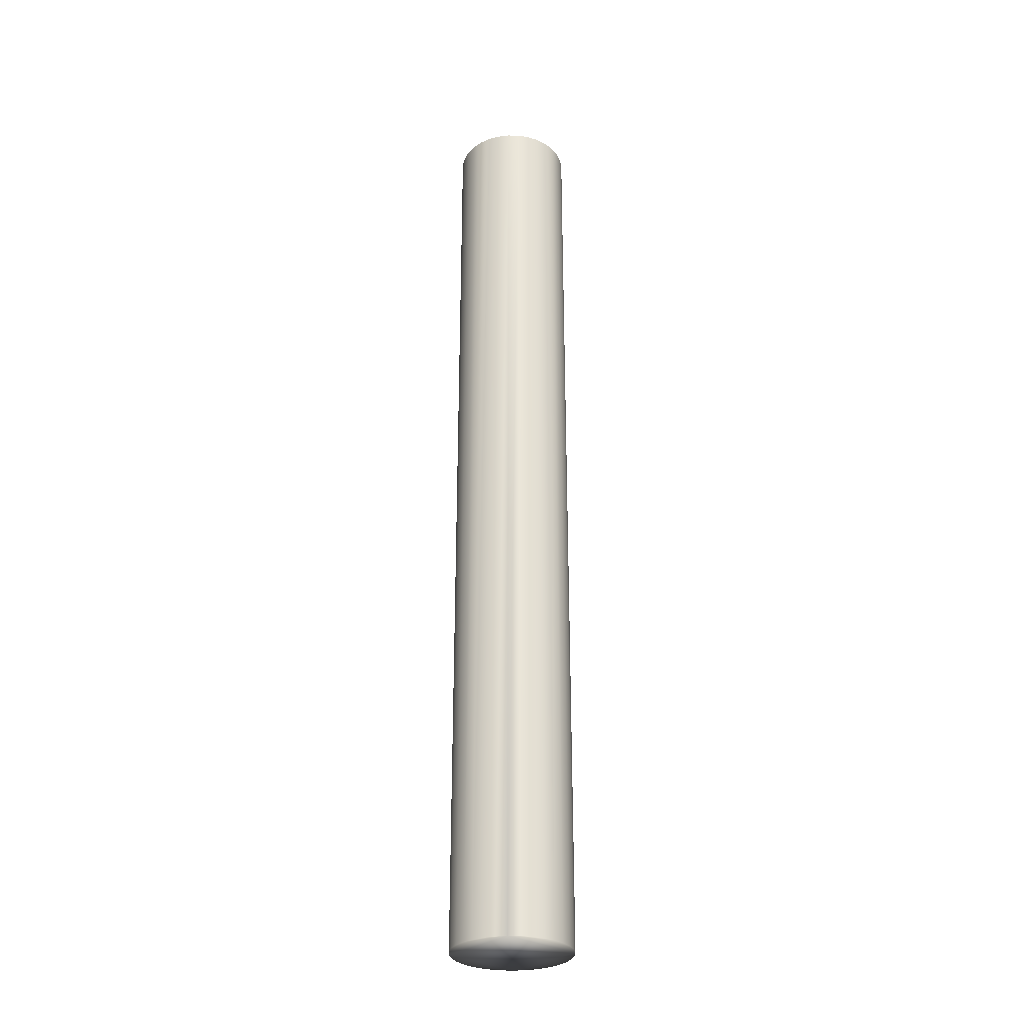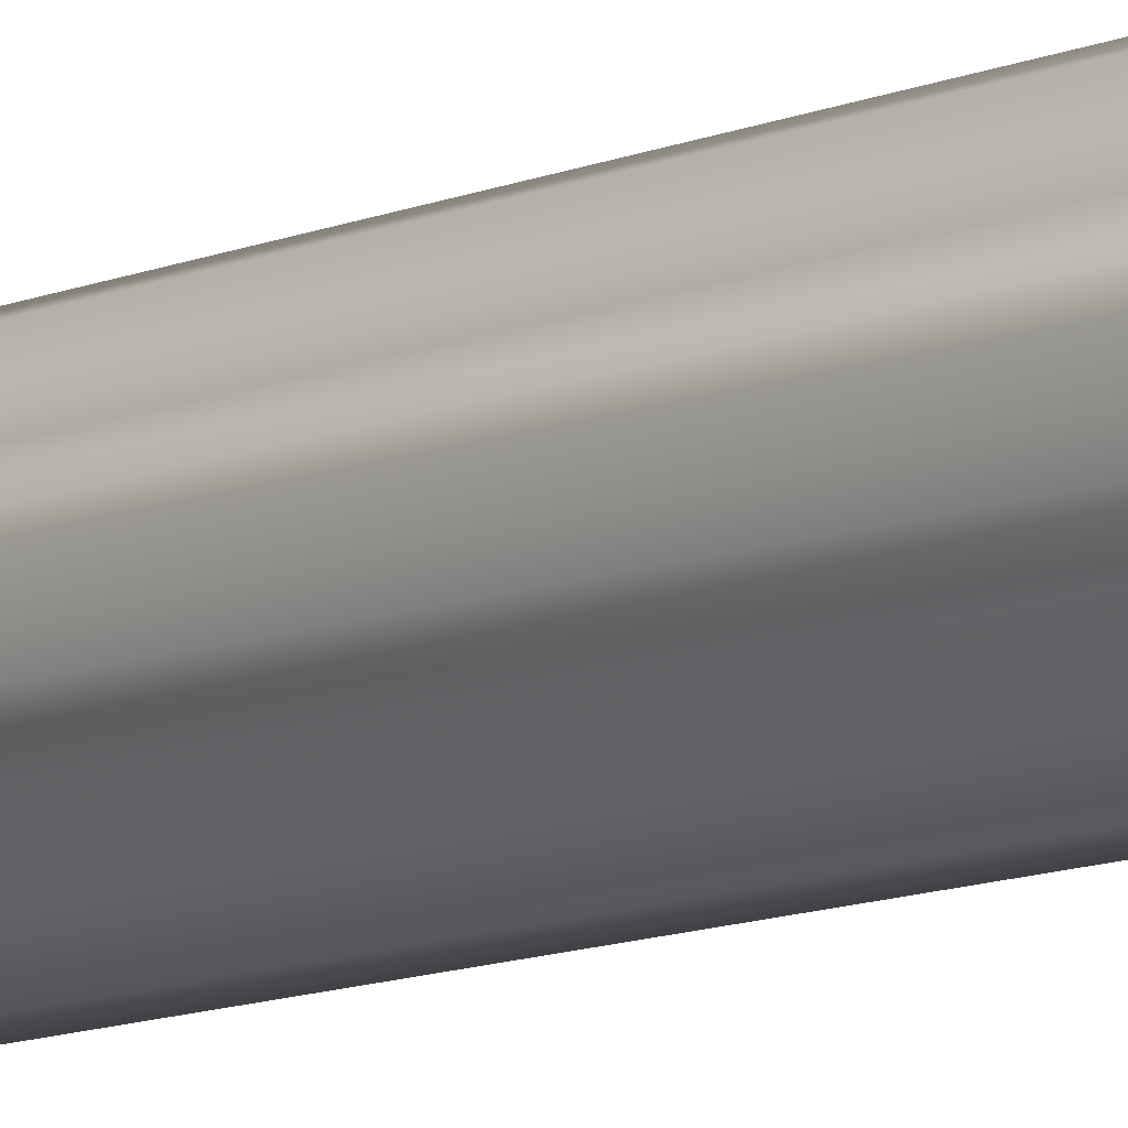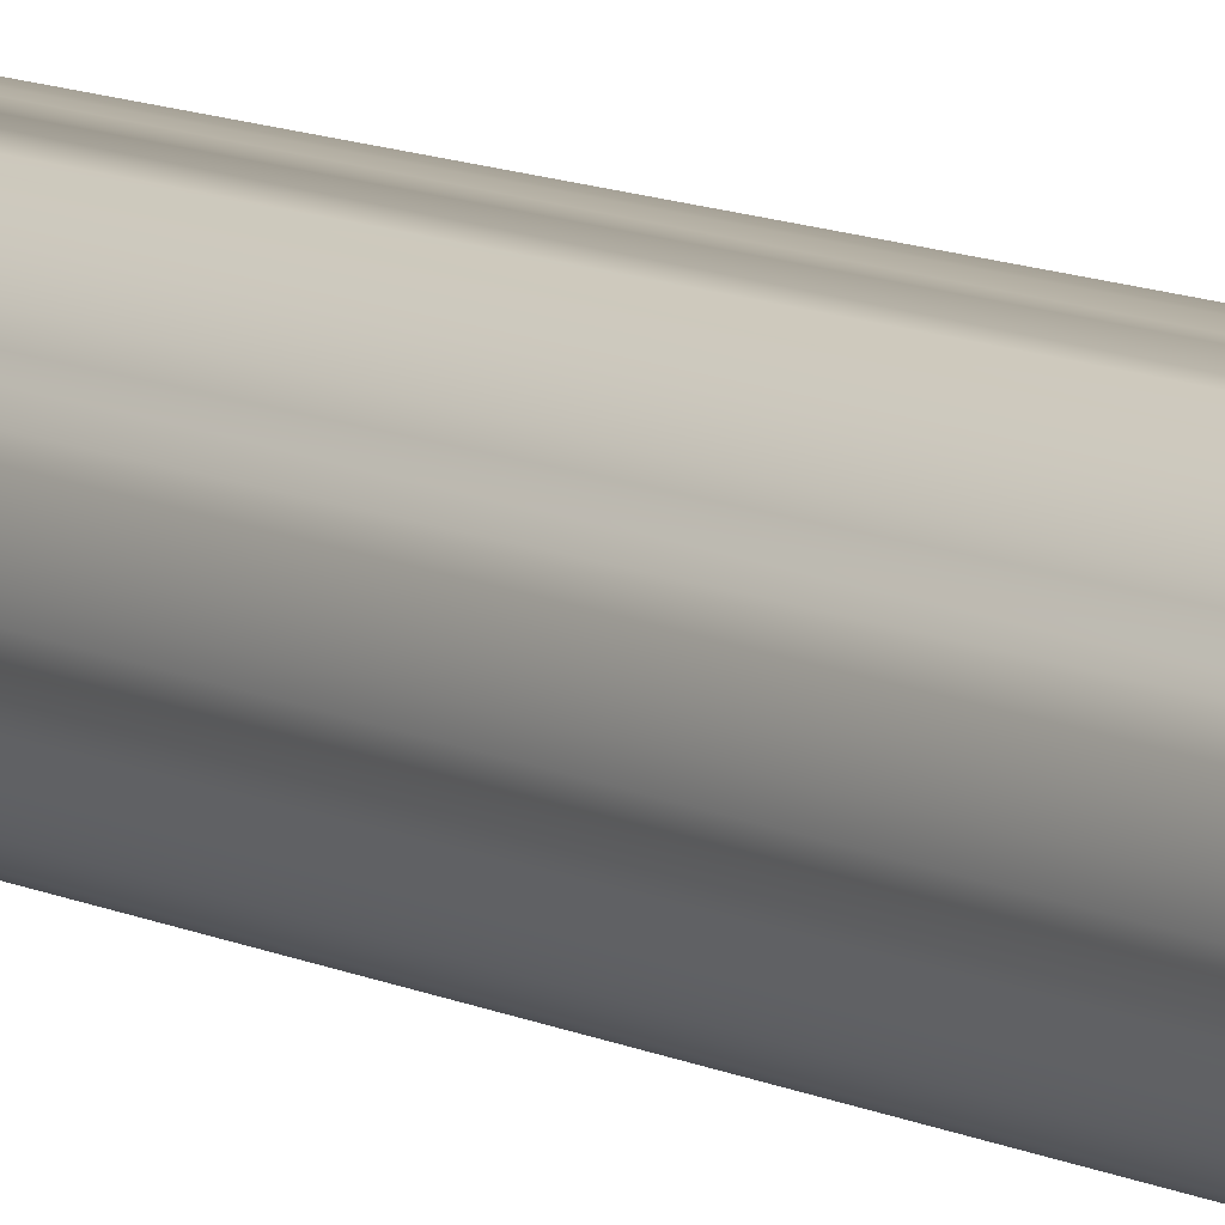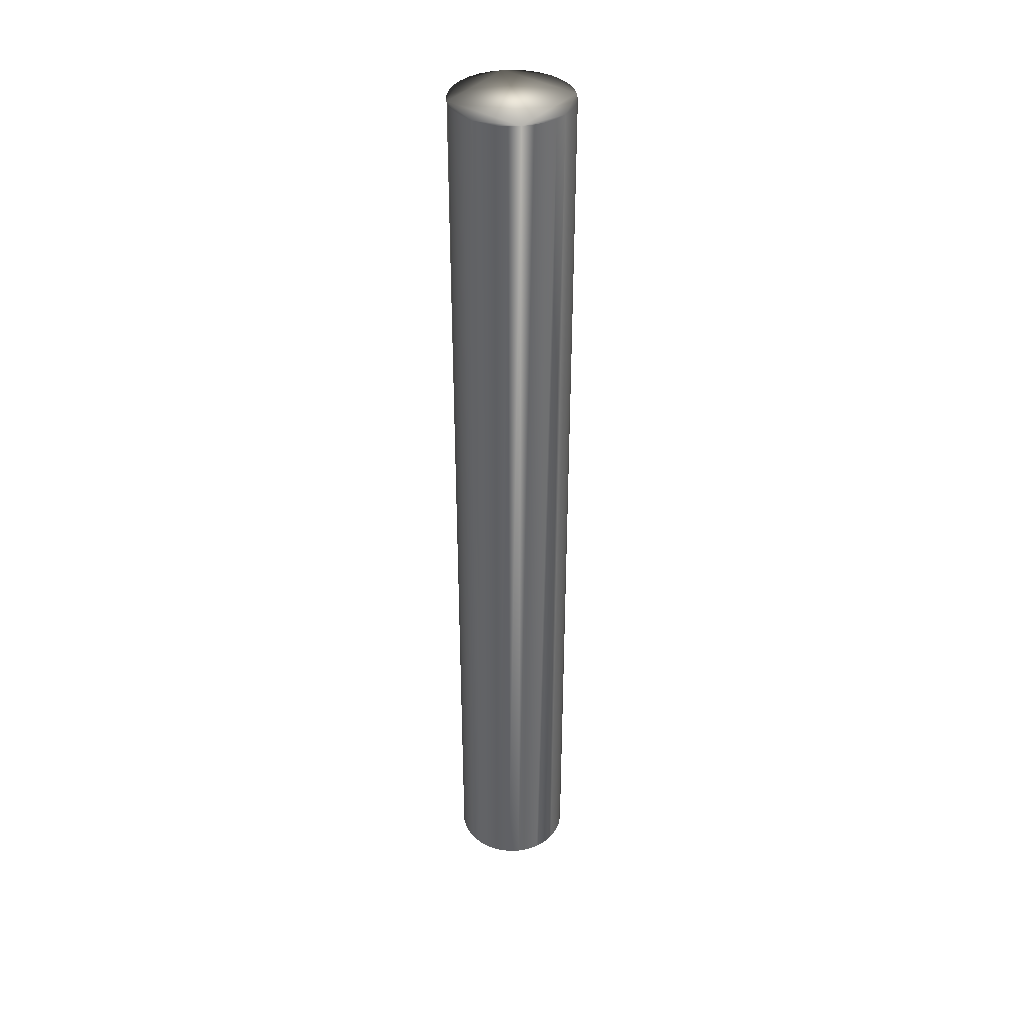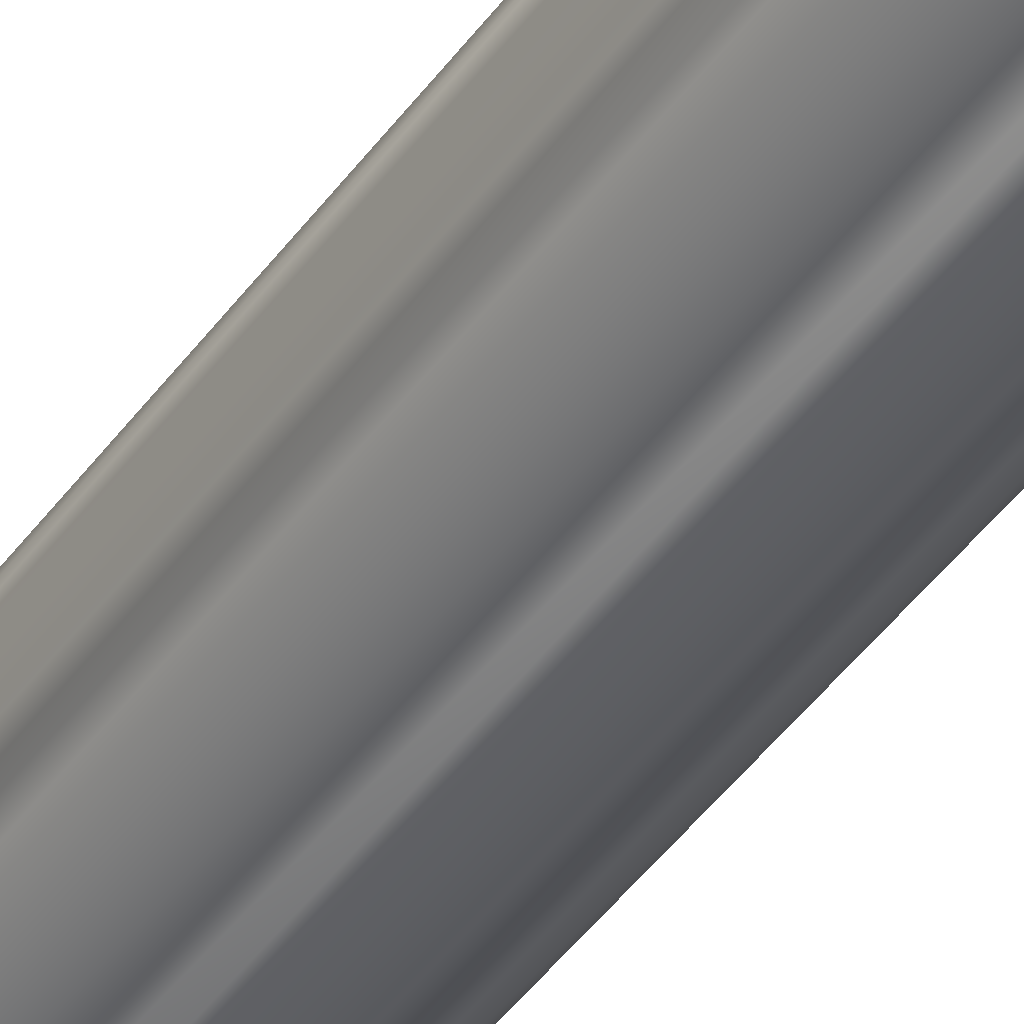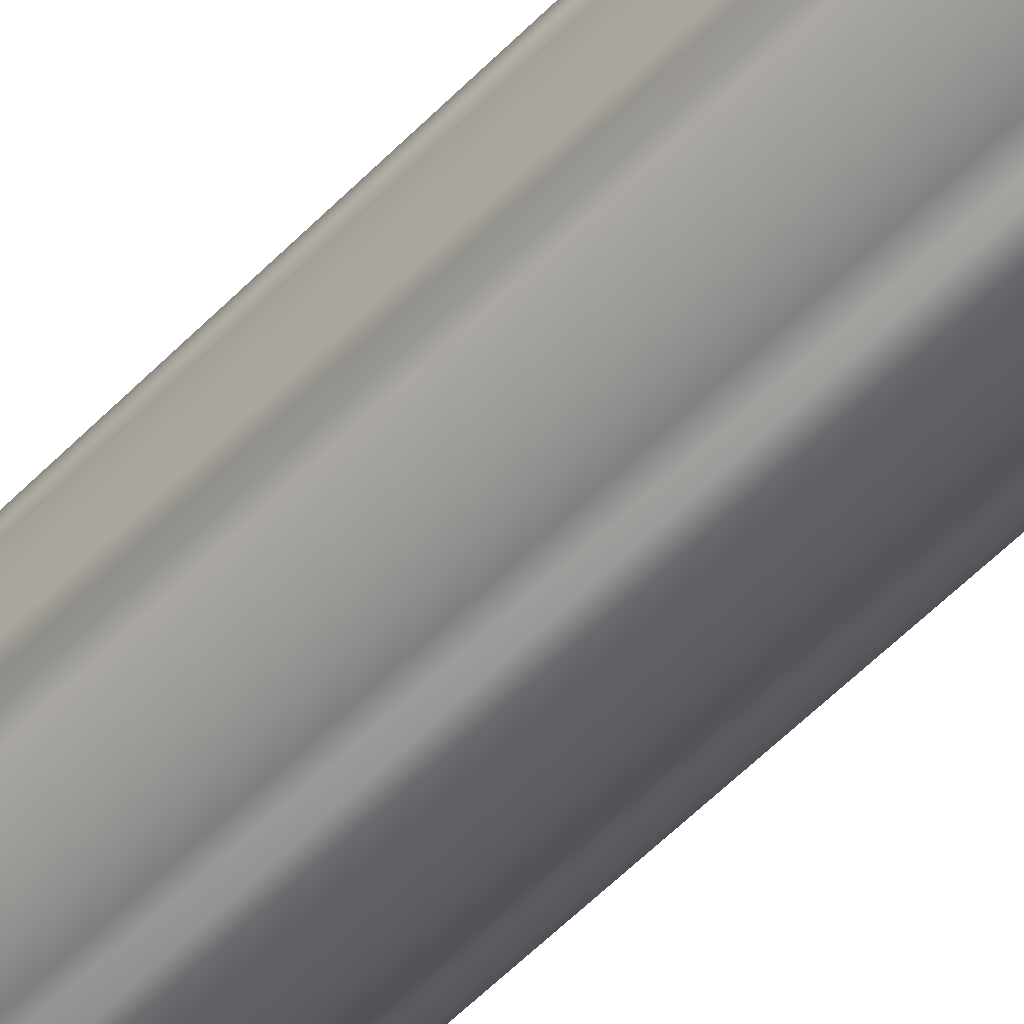
<metadata>
{"format":"obj","ext":"obj","renderer":"f3d","projection":"perspective","resolution":1024,"background":"white","views":[{"elev":-29.6,"azim":-164.8,"up":"+Y"},{"elev":-9.9,"azim":-40.5,"up":"+Z"},{"elev":10.5,"azim":140.9,"up":"+Z"},{"elev":38.1,"azim":149.5,"up":"+Y"},{"elev":-41.7,"azim":-31.9,"up":"+Z"},{"elev":-50.2,"azim":-41.0,"up":"+Z"}]}
</metadata>
<code>
v  1.03 0.4 -0.05
v  1.04 -0.4 -0.04904
v  1.03 -0.4 -0.05
v  1.04 0.4 -0.04904
v  1.049 -0.4 -0.04619
v  1.049 0.4 -0.04619
v  1.058 -0.4 -0.04157
v  1.058 0.4 -0.04157
v  1.065 -0.4 -0.03536
v  1.065 0.4 -0.03536
v  1.072 -0.4 -0.02778
v  1.072 0.4 -0.02778
v  1.076 -0.4 -0.01913
v  1.076 0.4 -0.01913
v  1.079 -0.4 -0.009755
v  1.079 0.4 -0.009755
v  1.08 -0.4 0
v  1.08 0.4 0
v  1.079 -0.4 0.009755
v  1.079 0.4 0.009755
v  1.076 -0.4 0.01913
v  1.076 0.4 0.01913
v  1.072 -0.4 0.02778
v  1.072 0.4 0.02778
v  1.065 -0.4 0.03536
v  1.065 0.4 0.03536
v  1.058 -0.4 0.04157
v  1.058 0.4 0.04157
v  1.049 -0.4 0.04619
v  1.049 0.4 0.04619
v  1.04 -0.4 0.04904
v  1.04 0.4 0.04904
v  1.03 -0.4 0.05
v  1.03 0.4 0.05
v  1.02 -0.4 0.04904
v  1.02 0.4 0.04904
v  1.011 -0.4 0.04619
v  1.011 0.4 0.04619
v  1.002 -0.4 0.04157
v  1.002 0.4 0.04157
v  0.9946 -0.4 0.03536
v  0.9946 0.4 0.03536
v  0.9884 -0.4 0.02778
v  0.9884 0.4 0.02778
v  0.9838 -0.4 0.01913
v  0.9838 0.4 0.01913
v  0.981 -0.4 0.009755
v  0.981 0.4 0.009755
v  0.98 -0.4 0
v  0.98 0.4 0
v  0.981 -0.4 -0.009755
v  0.981 0.4 -0.009755
v  0.9838 -0.4 -0.01913
v  0.9838 0.4 -0.01913
v  0.9884 -0.4 -0.02778
v  0.9884 0.4 -0.02778
v  0.9946 -0.4 -0.03536
v  0.9946 0.4 -0.03536
v  1.002 -0.4 -0.04157
v  1.002 0.4 -0.04157
v  1.011 -0.4 -0.04619
v  1.011 0.4 -0.04619
v  1.02 -0.4 -0.04904
v  1.02 0.4 -0.04904
g Cylinder.004
f 1 2 3
f 4 5 2
f 6 7 5
f 8 9 7
f 10 11 9
f 12 13 11
f 14 15 13
f 16 17 15
f 18 19 17
f 20 21 19
f 22 23 21
f 24 25 23
f 26 27 25
f 28 29 27
f 30 31 29
f 32 33 31
f 34 35 33
f 36 37 35
f 38 39 37
f 40 41 39
f 42 43 41
f 44 45 43
f 46 47 45
f 48 49 47
f 50 51 49
f 52 53 51
f 54 55 53
f 56 57 55
f 58 59 57
f 60 61 59
f 38 22 6
f 62 63 61
f 64 3 63
f 31 47 63
f 1 4 2
f 4 6 5
f 6 8 7
f 8 10 9
f 10 12 11
f 12 14 13
f 14 16 15
f 16 18 17
f 18 20 19
f 20 22 21
f 22 24 23
f 24 26 25
f 26 28 27
f 28 30 29
f 30 32 31
f 32 34 33
f 34 36 35
f 36 38 37
f 38 40 39
f 40 42 41
f 42 44 43
f 44 46 45
f 46 48 47
f 48 50 49
f 50 52 51
f 52 54 53
f 54 56 55
f 56 58 57
f 58 60 59
f 60 62 61
f 6 4 1
f 1 64 62
f 62 60 58
f 58 56 54
f 54 52 50
f 50 48 46
f 46 44 42
f 42 40 38
f 38 36 34
f 34 32 30
f 30 28 26
f 26 24 22
f 22 20 18
f 18 16 14
f 14 12 10
f 10 8 6
f 6 1 62
f 62 58 54
f 54 50 46
f 46 42 38
f 38 34 30
f 30 26 22
f 22 18 14
f 14 10 6
f 6 62 54
f 54 46 38
f 38 30 22
f 22 14 6
f 6 54 38
f 62 64 63
f 64 1 3
f 63 3 2
f 2 5 7
f 7 9 11
f 11 13 15
f 15 17 19
f 19 21 23
f 23 25 27
f 27 29 31
f 31 33 35
f 35 37 39
f 39 41 43
f 43 45 47
f 47 49 51
f 51 53 55
f 55 57 59
f 59 61 63
f 63 2 7
f 7 11 15
f 15 19 23
f 23 27 31
f 31 35 39
f 39 43 47
f 47 51 55
f 55 59 63
f 63 7 15
f 15 23 31
f 31 39 47
f 47 55 63
f 63 15 31

</code>
